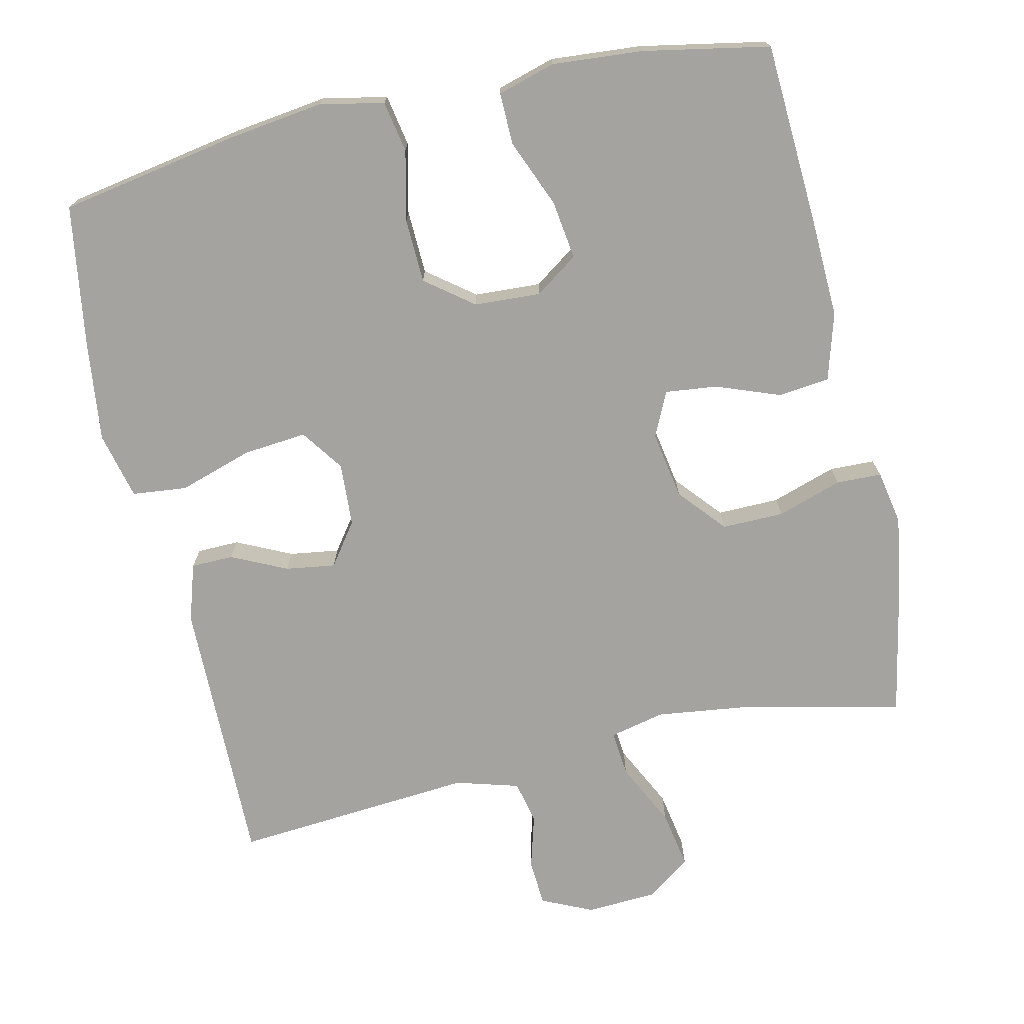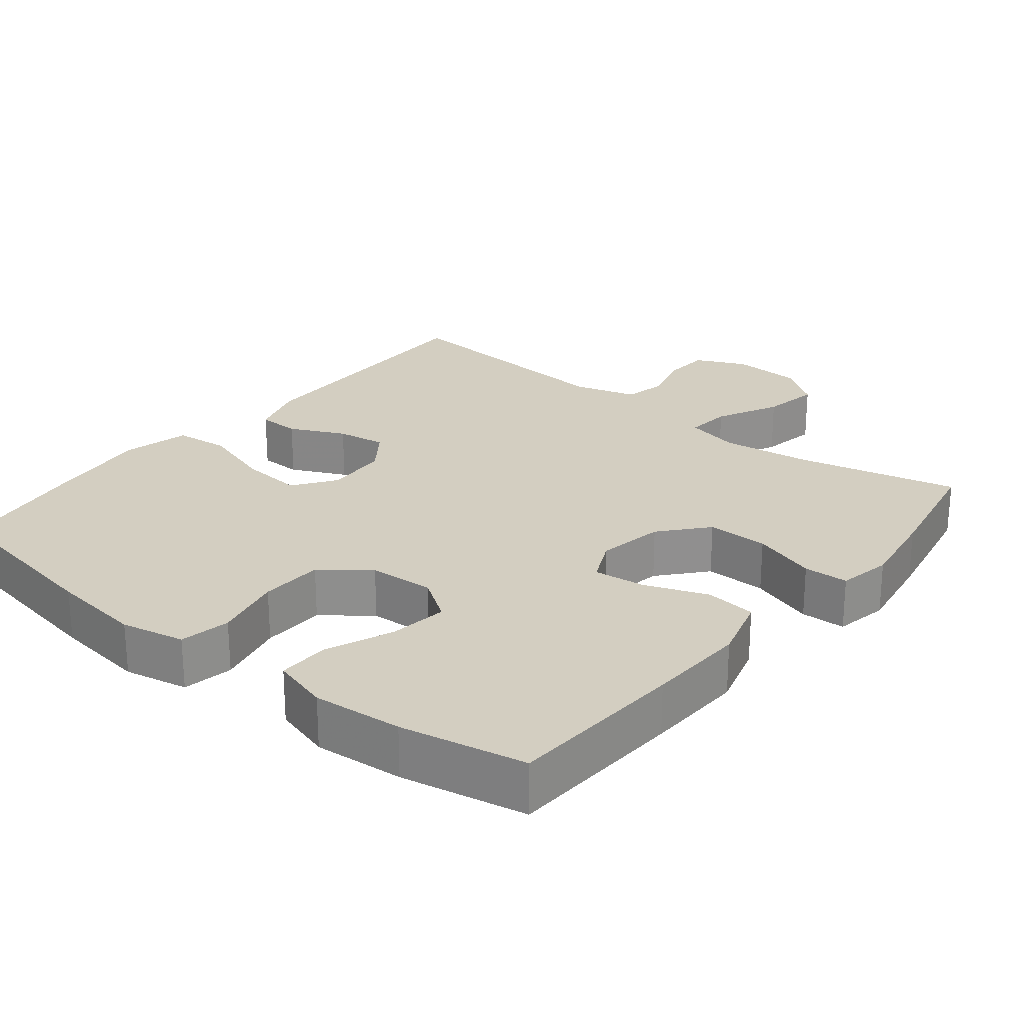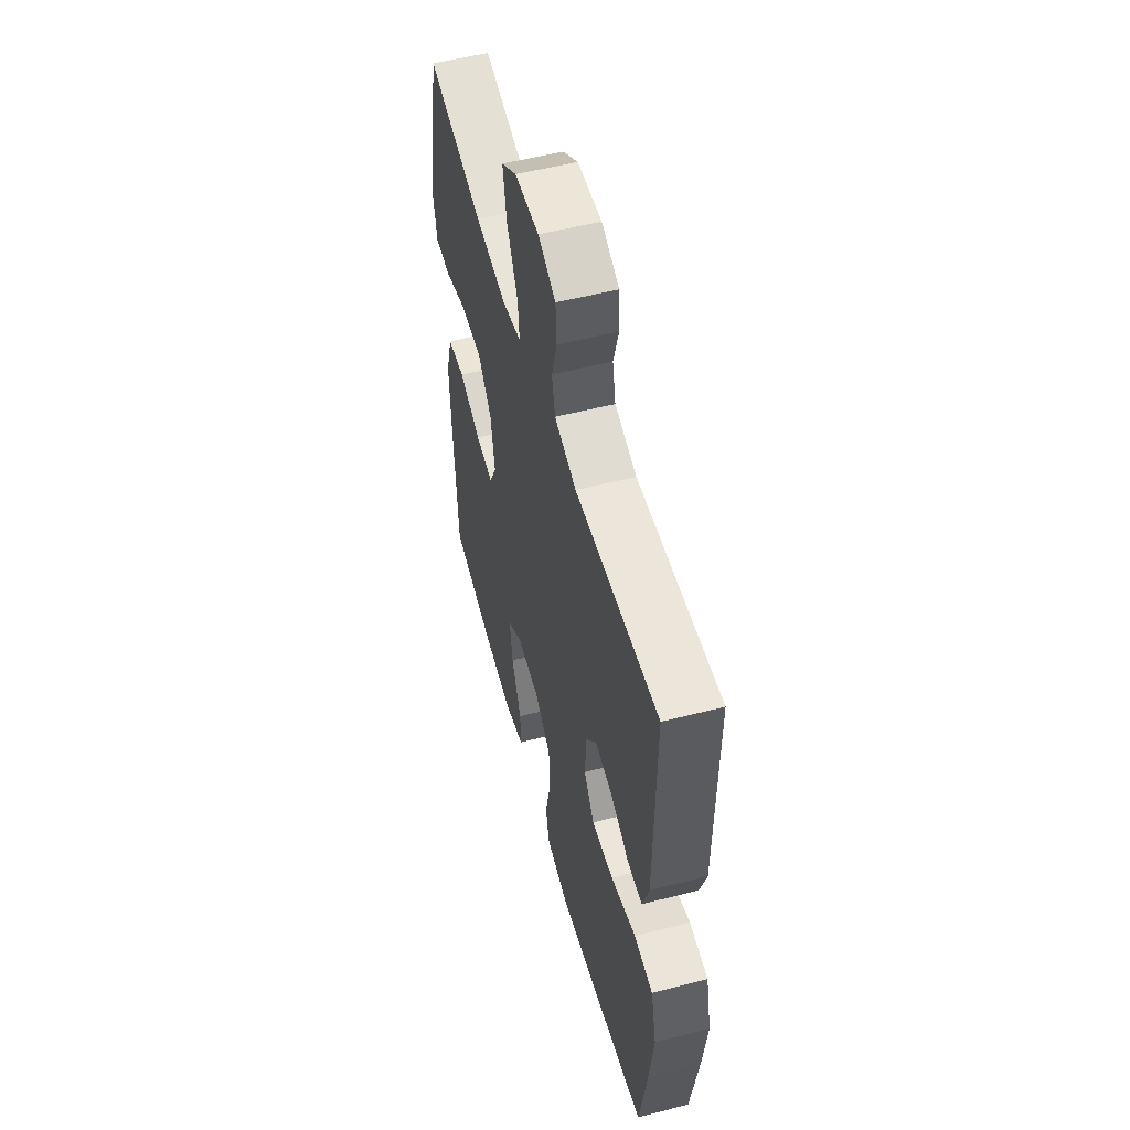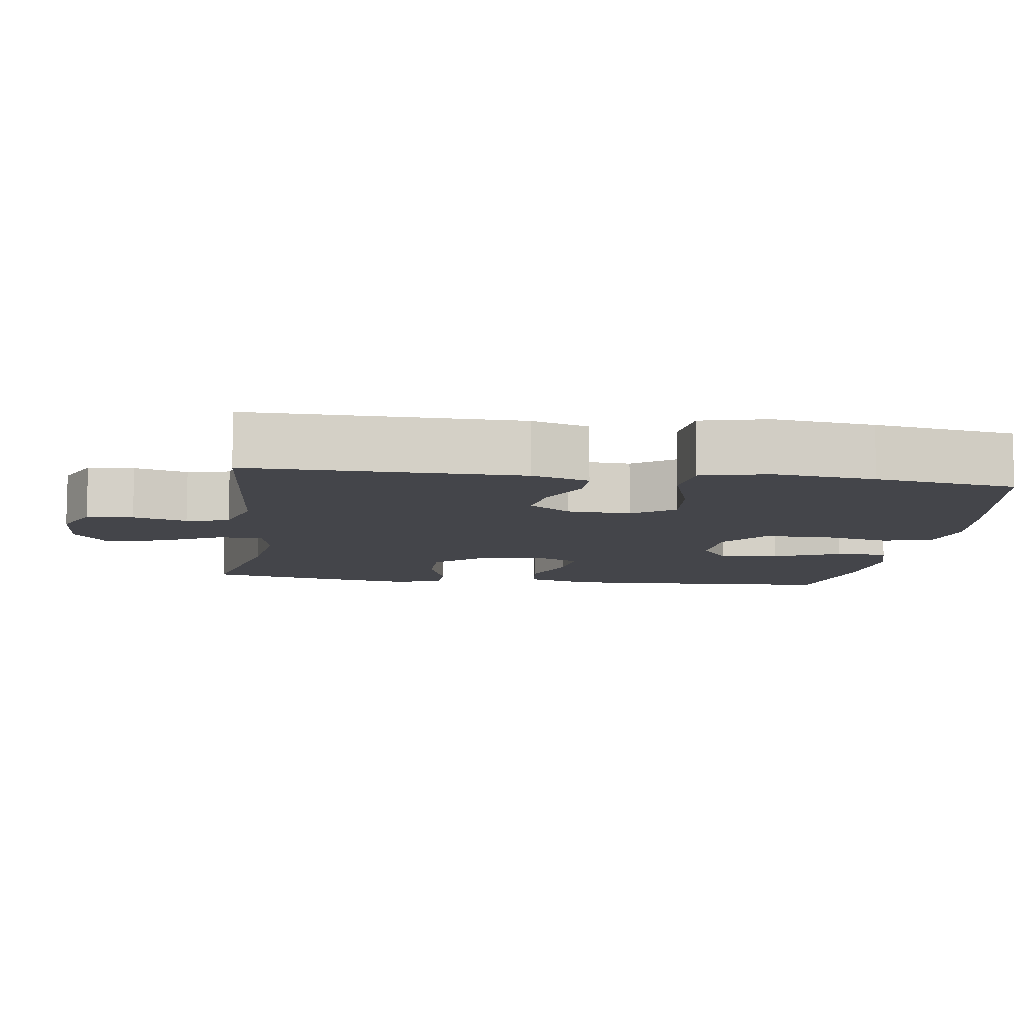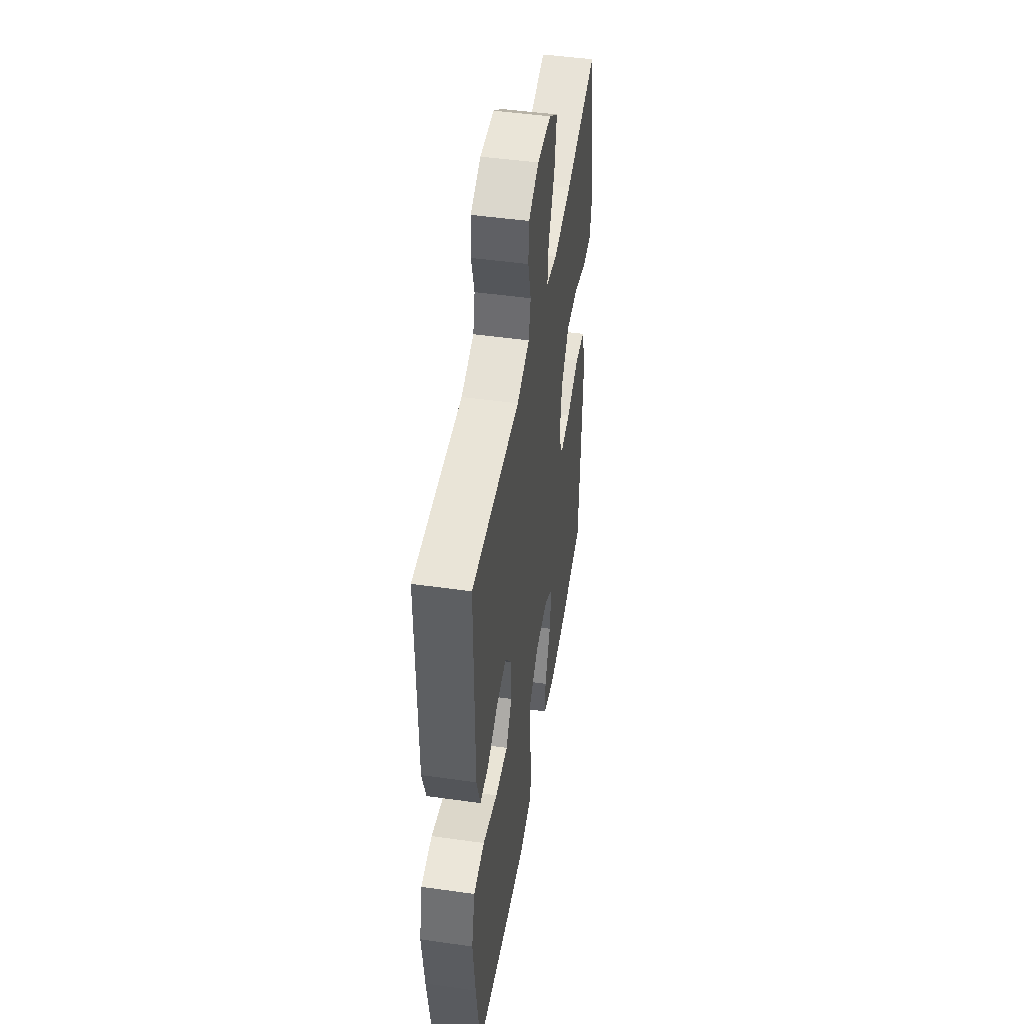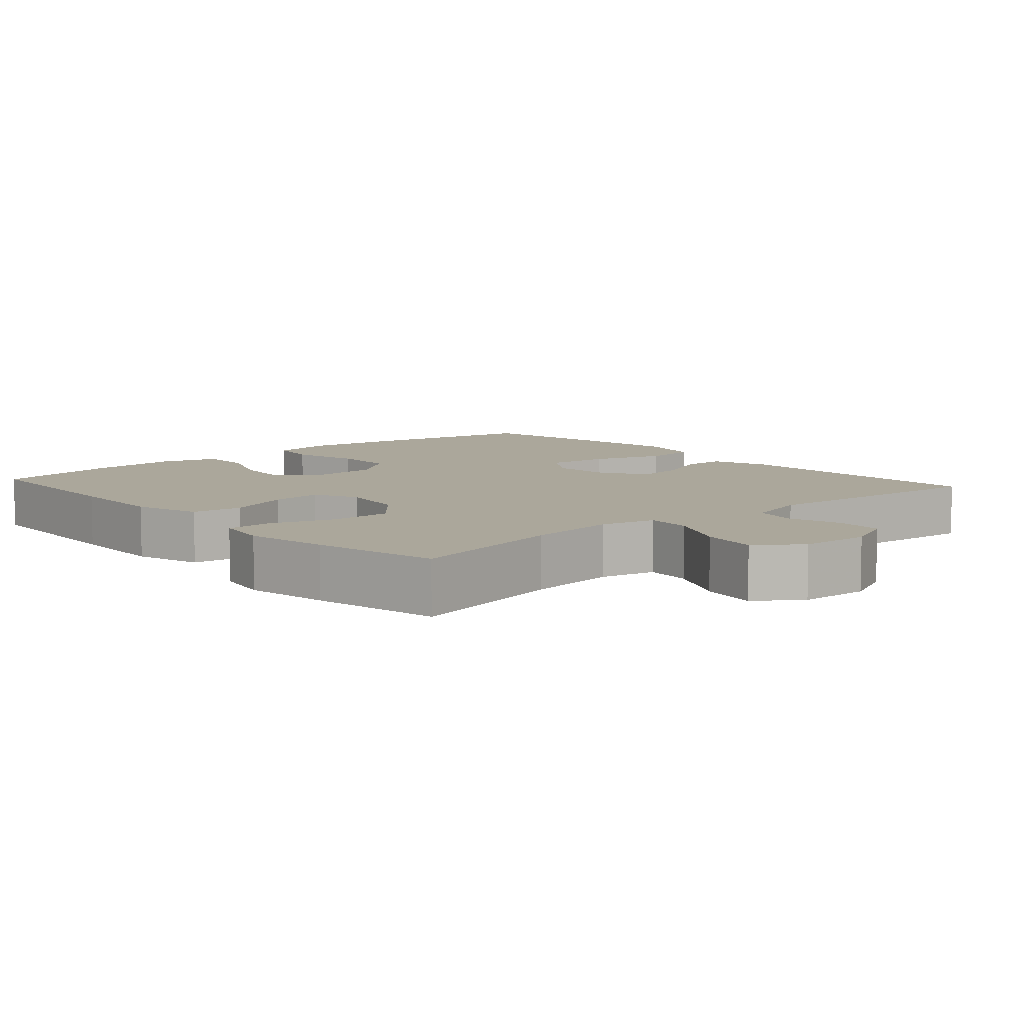
<metadata>
{"format":"obj","ext":"obj","renderer":"f3d","projection":"perspective","resolution":1024,"background":"white","views":[{"elev":-72.8,"azim":-167.2,"up":"+Y"},{"elev":24.9,"azim":-141.1,"up":"+Y"},{"elev":54.5,"azim":74.8,"up":"+Z"},{"elev":-9.2,"azim":82.1,"up":"+Y"},{"elev":47.5,"azim":99.1,"up":"+Z"},{"elev":8.1,"azim":-41.5,"up":"+Y"}]}
</metadata>
<code>
v -0.5 0.07 0.5
v -0.277 0.07 0.449
v -0.153 0.07 0.433
v -0.077 0.07 0.45
v -0.083 0.07 0.513
v -0.126 0.07 0.6
v -0.14 0.07 0.679
v -0.079 0.07 0.723
v 0.017 0.07 0.728
v 0.087 0.07 0.696
v 0.091 0.07 0.632
v 0.07 0.07 0.558
v 0.083 0.07 0.499
v 0.17 0.07 0.474
v 0.5 0.07 0.5
v 0.495 0.07 0.129
v 0.47 0.07 0.05
v 0.412 0.07 0.049
v 0.336 0.07 0.085
v 0.268 0.07 0.095
v 0.226 0.07 0.037
v 0.221 0.07 -0.05
v 0.262 0.07 -0.108
v 0.349 0.07 -0.1
v 0.45 0.07 -0.068
v 0.525 0.07 -0.076
v 0.547 0.07 -0.168
v 0.53 0.07 -0.307
v 0.5 0.07 -0.5
v 0.252 0.07 -0.544
v 0.123 0.07 -0.561
v 0.035 0.07 -0.543
v 0.022 0.07 -0.473
v 0.044 0.07 -0.377
v 0.041 0.07 -0.289
v -0.024 0.07 -0.239
v -0.115 0.07 -0.234
v -0.174 0.07 -0.275
v -0.163 0.07 -0.356
v -0.125 0.07 -0.449
v -0.124 0.07 -0.52
v -0.203 0.07 -0.543
v -0.327 0.07 -0.533
v -0.5 0.07 -0.5
v -0.513 0.07 -0.252
v -0.518 0.07 -0.113
v -0.491 0.07 -0.021
v -0.421 0.07 -0.013
v -0.333 0.07 -0.046
v -0.262 0.07 -0.054
v -0.233 0.07 0.007
v -0.249 0.07 0.1
v -0.304 0.07 0.164
v -0.389 0.07 0.163
v -0.478 0.07 0.134
v -0.54 0.07 0.136
v -0.554 0.07 0.21
v -0.535 0.07 0.325
v -0.5 0 0.5
v -0.277 0 0.449
v -0.153 0 0.433
v -0.077 0 0.45
v -0.083 0 0.513
v -0.126 0 0.6
v -0.14 0 0.679
v -0.079 0 0.723
v 0.017 0 0.728
v 0.087 0 0.696
v 0.091 0 0.632
v 0.07 0 0.558
v 0.083 0 0.499
v 0.17 0 0.474
v 0.5 0 0.5
v 0.495 0 0.129
v 0.47 0 0.05
v 0.412 0 0.049
v 0.336 0 0.085
v 0.268 0 0.095
v 0.226 0 0.037
v 0.221 0 -0.05
v 0.262 0 -0.108
v 0.349 0 -0.1
v 0.45 0 -0.068
v 0.525 0 -0.076
v 0.547 0 -0.168
v 0.53 0 -0.307
v 0.5 0 -0.5
v 0.252 0 -0.544
v 0.123 0 -0.561
v 0.035 0 -0.543
v 0.022 0 -0.473
v 0.044 0 -0.377
v 0.041 0 -0.289
v -0.024 0 -0.239
v -0.115 0 -0.234
v -0.174 0 -0.275
v -0.163 0 -0.356
v -0.125 0 -0.449
v -0.124 0 -0.52
v -0.203 0 -0.543
v -0.327 0 -0.533
v -0.5 0 -0.5
v -0.513 0 -0.252
v -0.518 0 -0.113
v -0.491 0 -0.021
v -0.421 0 -0.013
v -0.333 0 -0.046
v -0.262 0 -0.054
v -0.233 0 0.007
v -0.249 0 0.1
v -0.304 0 0.164
v -0.389 0 0.163
v -0.478 0 0.134
v -0.54 0 0.136
v -0.554 0 0.21
v -0.535 0 0.325
f 57 58 1 2
f 54 55 56 57
f 53 54 57 2
f 52 53 2 3
f 51 52 3 4
f 46 47 48 49
f 46 49 50
f 45 46 50
f 44 45 50
f 43 44 50
f 42 43 50 51
f 39 40 41 42
f 38 39 42 51
f 31 32 33 34
f 31 34 35
f 30 31 35
f 29 30 35
f 28 29 35 36
f 24 25 26 27
f 23 24 27 28
f 16 17 18 19
f 14 15 16 19
f 13 14 19 20
f 9 10 11 12
f 9 12 13
f 8 9 13
f 5 6 7 8
f 4 5 8 13
f 37 38 51 4
f 23 28 36
f 22 23 36 37
f 21 22 37 4
f 4 13 20 21
f 60 59 116 115
f 115 114 113 112
f 60 115 112 111
f 61 60 111 110
f 62 61 110 109
f 107 106 105 104
f 108 107 104
f 108 104 103
f 108 103 102
f 108 102 101
f 109 108 101 100
f 100 99 98 97
f 109 100 97 96
f 92 91 90 89
f 93 92 89
f 93 89 88
f 93 88 87
f 94 93 87 86
f 85 84 83 82
f 86 85 82 81
f 77 76 75 74
f 77 74 73 72
f 78 77 72 71
f 70 69 68 67
f 71 70 67
f 71 67 66
f 66 65 64 63
f 71 66 63 62
f 62 109 96 95
f 94 86 81
f 95 94 81 80
f 62 95 80 79
f 79 78 71 62
f 1 59 60 2
f 2 60 61 3
f 3 61 62 4
f 4 62 63 5
f 5 63 64 6
f 6 64 65 7
f 7 65 66 8
f 8 66 67 9
f 9 67 68 10
f 10 68 69 11
f 11 69 70 12
f 12 70 71 13
f 13 71 72 14
f 14 72 73 15
f 15 73 74 16
f 16 74 75 17
f 17 75 76 18
f 18 76 77 19
f 19 77 78 20
f 20 78 79 21
f 21 79 80 22
f 22 80 81 23
f 23 81 82 24
f 24 82 83 25
f 25 83 84 26
f 26 84 85 27
f 27 85 86 28
f 28 86 87 29
f 29 87 88 30
f 30 88 89 31
f 31 89 90 32
f 32 90 91 33
f 33 91 92 34
f 34 92 93 35
f 35 93 94 36
f 36 94 95 37
f 37 95 96 38
f 38 96 97 39
f 39 97 98 40
f 40 98 99 41
f 41 99 100 42
f 42 100 101 43
f 43 101 102 44
f 44 102 103 45
f 45 103 104 46
f 46 104 105 47
f 47 105 106 48
f 48 106 107 49
f 49 107 108 50
f 50 108 109 51
f 51 109 110 52
f 52 110 111 53
f 53 111 112 54
f 54 112 113 55
f 55 113 114 56
f 56 114 115 57
f 57 115 116 58
f 58 116 59 1

</code>
